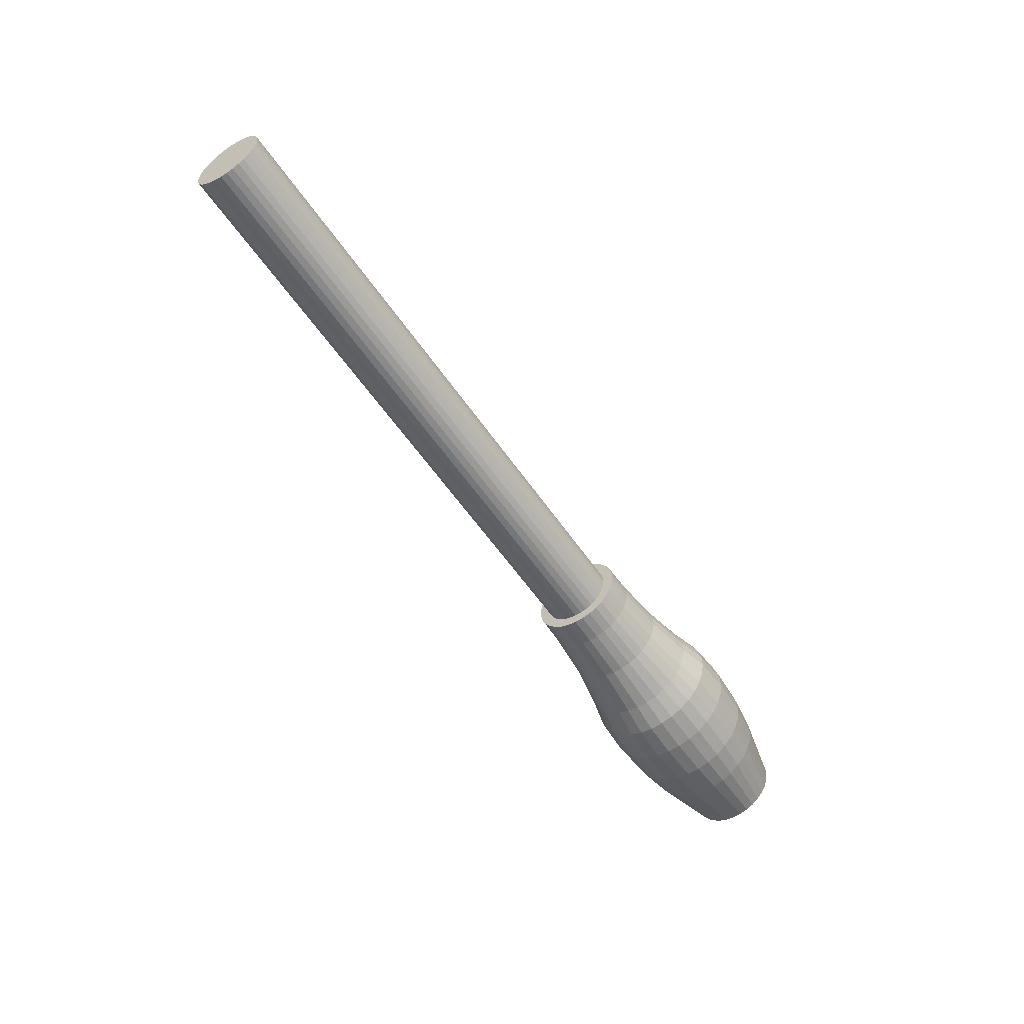
<metadata>
{"format":"obj","ext":"obj","renderer":"f3d","projection":"perspective","resolution":1024,"background":"white","views":[{"elev":23.5,"azim":74.2,"up":"+Y"}]}
</metadata>
<code>
o Bastao
v 0.7766 -0.4562 -0.08632
v 0.7766 0.1353 0.3279
v 0.7844 -0.4566 -0.08568
v 0.7844 0.1349 0.3285
v 0.7919 -0.4579 -0.08382
v 0.7919 0.1336 0.3304
v 0.7988 -0.4601 -0.08079
v 0.7988 0.1314 0.3334
v 0.8049 -0.4629 -0.07672
v 0.8049 0.1286 0.3375
v 0.8099 -0.4664 -0.07175
v 0.8099 0.1251 0.3424
v 0.8136 -0.4704 -0.06609
v 0.8136 0.1212 0.3481
v 0.8159 -0.4747 -0.05994
v 0.8159 0.1168 0.3542
v 0.8166 -0.4791 -0.05355
v 0.8166 0.1124 0.3606
v 0.8159 -0.4836 -0.04716
v 0.8159 0.1079 0.367
v 0.8136 -0.4879 -0.04101
v 0.8136 0.1036 0.3732
v 0.8099 -0.4919 -0.03535
v 0.8099 0.09963 0.3788
v 0.8049 -0.4954 -0.03038
v 0.8049 0.09615 0.3838
v 0.7988 -0.4982 -0.0263
v 0.7988 0.0933 0.3879
v 0.7919 -0.5003 -0.02328
v 0.7919 0.09118 0.3909
v 0.7844 -0.5016 -0.02141
v 0.7844 0.08987 0.3928
v 0.7766 -0.5021 -0.02078
v 0.7766 0.08943 0.3934
v 0.7688 -0.5016 -0.02141
v 0.7688 0.08987 0.3928
v 0.7613 -0.5003 -0.02328
v 0.7613 0.09118 0.3909
v 0.7544 -0.4982 -0.0263
v 0.7544 0.0933 0.3879
v 0.7483 -0.4954 -0.03038
v 0.7483 0.09615 0.3838
v 0.7434 -0.4919 -0.03535
v 0.7434 0.09963 0.3788
v 0.7397 -0.4879 -0.04101
v 0.7397 0.1036 0.3732
v 0.7374 -0.4836 -0.04716
v 0.7374 0.1079 0.367
v 0.7366 -0.4791 -0.05355
v 0.7366 0.1124 0.3606
v 0.7374 -0.4747 -0.05994
v 0.7374 0.1168 0.3542
v 0.7397 -0.4704 -0.06609
v 0.7397 0.1212 0.3481
v 0.7434 -0.4664 -0.07175
v 0.7434 0.1251 0.3424
v 0.7483 -0.4629 -0.07672
v 0.7483 0.1286 0.3375
v 0.7544 -0.4601 -0.08079
v 0.7544 0.1314 0.3334
v 0.7613 -0.4579 -0.08382
v 0.7613 0.1336 0.3304
v 0.7688 -0.4566 -0.08568
v 0.7688 0.1349 0.3285
v 0.7766 -0.4562 -0.08632
v 0.7844 -0.4566 -0.08568
v 0.7919 -0.4579 -0.08382
v 0.7988 -0.4601 -0.08079
v 0.8049 -0.4629 -0.07672
v 0.8099 -0.4664 -0.07175
v 0.8136 -0.4704 -0.06609
v 0.8159 -0.4747 -0.05994
v 0.8166 -0.4791 -0.05355
v 0.8159 -0.4836 -0.04716
v 0.8136 -0.4879 -0.04101
v 0.8099 -0.4919 -0.03535
v 0.8049 -0.4954 -0.03038
v 0.7988 -0.4982 -0.0263
v 0.7919 -0.5003 -0.02328
v 0.7844 -0.5016 -0.02141
v 0.7766 -0.5021 -0.02078
v 0.7688 -0.5016 -0.02141
v 0.7613 -0.5003 -0.02328
v 0.7544 -0.4982 -0.0263
v 0.7483 -0.4954 -0.03038
v 0.7434 -0.4919 -0.03535
v 0.7397 -0.4879 -0.04101
v 0.7374 -0.4836 -0.04716
v 0.7366 -0.4791 -0.05355
v 0.7374 -0.4747 -0.05994
v 0.7397 -0.4704 -0.06609
v 0.7434 -0.4664 -0.07175
v 0.7483 -0.4629 -0.07672
v 0.7544 -0.4601 -0.08079
v 0.7613 -0.4579 -0.08382
v 0.7688 -0.4566 -0.08568
f 2 3 1
f 4 5 3
f 6 7 5
f 8 9 7
f 10 11 9
f 12 13 11
f 14 15 13
f 16 17 15
f 18 19 17
f 20 21 19
f 22 23 21
f 24 25 23
f 26 27 25
f 28 29 27
f 30 31 29
f 32 33 31
f 34 35 33
f 36 37 35
f 38 39 37
f 40 41 39
f 42 43 41
f 44 45 43
f 46 47 45
f 48 49 47
f 50 51 49
f 52 53 51
f 54 55 53
f 56 57 55
f 58 59 57
f 60 61 59
f 38 22 6
f 62 63 61
f 64 1 63
f 80 88 96
f 2 4 3
f 4 6 5
f 6 8 7
f 8 10 9
f 10 12 11
f 12 14 13
f 14 16 15
f 16 18 17
f 18 20 19
f 20 22 21
f 22 24 23
f 24 26 25
f 26 28 27
f 28 30 29
f 30 32 31
f 32 34 33
f 34 36 35
f 36 38 37
f 38 40 39
f 40 42 41
f 42 44 43
f 44 46 45
f 46 48 47
f 48 50 49
f 50 52 51
f 52 54 53
f 54 56 55
f 56 58 57
f 58 60 59
f 60 62 61
f 6 4 2
f 2 64 62
f 62 60 58
f 58 56 54
f 54 52 50
f 50 48 46
f 46 44 42
f 42 40 38
f 38 36 34
f 34 32 30
f 30 28 26
f 26 24 22
f 22 20 18
f 18 16 14
f 14 12 10
f 10 8 6
f 6 2 62
f 62 58 54
f 54 50 46
f 46 42 38
f 38 34 30
f 30 26 22
f 22 18 14
f 14 10 6
f 6 62 54
f 54 46 38
f 38 30 22
f 22 14 6
f 6 54 38
f 62 64 63
f 64 2 1
f 96 65 66
f 66 67 68
f 68 69 70
f 70 71 72
f 72 73 74
f 74 75 76
f 76 77 78
f 78 79 80
f 80 81 82
f 82 83 84
f 84 85 86
f 86 87 88
f 88 89 90
f 90 91 92
f 92 93 94
f 94 95 96
f 96 66 68
f 68 70 72
f 72 74 76
f 76 78 80
f 80 82 84
f 84 86 88
f 88 90 92
f 92 94 96
f 96 68 72
f 72 76 80
f 80 84 88
f 88 92 96
f 96 72 80
o Pega_Bastao
v 0.7766 -0.4315 -0.08467
v 0.7766 -0.7518 -0.3089
v 0.7869 -0.4321 -0.08384
v 0.7869 -0.7524 -0.3081
v 0.7968 -0.4338 -0.08138
v 0.7968 -0.7541 -0.3056
v 0.806 -0.4366 -0.07738
v 0.806 -0.7569 -0.3016
v 0.814 -0.4404 -0.072
v 0.814 -0.7607 -0.2963
v 0.8205 -0.445 -0.06545
v 0.8205 -0.7652 -0.2897
v 0.8254 -0.4502 -0.05797
v 0.8254 -0.7705 -0.2822
v 0.8284 -0.4559 -0.04985
v 0.8284 -0.7762 -0.2741
v 0.8294 -0.4618 -0.04141
v 0.8294 -0.7821 -0.2657
v 0.8284 -0.4677 -0.03297
v 0.8284 -0.788 -0.2572
v 0.8254 -0.4734 -0.02486
v 0.8254 -0.7937 -0.2491
v 0.8205 -0.4786 -0.01738
v 0.8205 -0.7989 -0.2416
v 0.814 -0.4832 -0.01082
v 0.814 -0.8035 -0.2351
v 0.806 -0.487 -0.005443
v 0.806 -0.8073 -0.2297
v 0.7968 -0.4898 -0.001446
v 0.7968 -0.8101 -0.2257
v 0.7869 -0.4915 0.001016
v 0.7869 -0.8118 -0.2232
v 0.7766 -0.4921 0.001847
v 0.7766 -0.8124 -0.2224
v 0.7663 -0.4915 0.001016
v 0.7663 -0.8118 -0.2232
v 0.7564 -0.4898 -0.001446
v 0.7564 -0.8101 -0.2257
v 0.7473 -0.487 -0.005443
v 0.7473 -0.8073 -0.2297
v 0.7393 -0.4832 -0.01082
v 0.7393 -0.8035 -0.2351
v 0.7327 -0.4786 -0.01738
v 0.7327 -0.7989 -0.2416
v 0.7278 -0.4734 -0.02486
v 0.7278 -0.7937 -0.2491
v 0.7248 -0.4677 -0.03297
v 0.7248 -0.788 -0.2572
v 0.7238 -0.4618 -0.04141
v 0.7238 -0.7821 -0.2657
v 0.7248 -0.4559 -0.04985
v 0.7248 -0.7762 -0.2741
v 0.7278 -0.4502 -0.05797
v 0.7278 -0.7705 -0.2822
v 0.7327 -0.445 -0.06545
v 0.7327 -0.7652 -0.2897
v 0.7393 -0.4404 -0.072
v 0.7393 -0.7607 -0.2963
v 0.7473 -0.4366 -0.07738
v 0.7473 -0.7569 -0.3016
v 0.7564 -0.4338 -0.08138
v 0.7564 -0.7541 -0.3056
v 0.7663 -0.4321 -0.08384
v 0.7663 -0.7524 -0.3081
v 0.7766 -0.6783 -0.2796
v 0.7766 -0.5647 -0.2081
v 0.7766 -0.6397 -0.2607
v 0.7766 -0.5981 -0.2345
v 0.7917 -0.5656 -0.2069
v 0.7905 -0.6791 -0.2785
v 0.7922 -0.599 -0.2332
v 0.7918 -0.6406 -0.2595
v 0.8063 -0.5681 -0.2032
v 0.8038 -0.6814 -0.2752
v 0.8072 -0.6016 -0.2295
v 0.8063 -0.6431 -0.2558
v 0.8197 -0.5722 -0.1974
v 0.816 -0.6852 -0.2698
v 0.8211 -0.6059 -0.2235
v 0.8197 -0.6472 -0.25
v 0.8314 -0.5778 -0.1895
v 0.8268 -0.6902 -0.2626
v 0.8332 -0.6116 -0.2153
v 0.8315 -0.6527 -0.2421
v 0.841 -0.5845 -0.1799
v 0.8356 -0.6964 -0.2538
v 0.8431 -0.6185 -0.2054
v 0.8411 -0.6595 -0.2324
v 0.8482 -0.5922 -0.1689
v 0.8422 -0.7034 -0.2437
v 0.8505 -0.6265 -0.1941
v 0.8483 -0.6672 -0.2215
v 0.8526 -0.6005 -0.157
v 0.8462 -0.7111 -0.2328
v 0.8551 -0.6351 -0.1818
v 0.8527 -0.6755 -0.2095
v 0.8541 -0.6092 -0.1446
v 0.8476 -0.719 -0.2215
v 0.8566 -0.644 -0.169
v 0.8542 -0.6842 -0.1971
v 0.8526 -0.6178 -0.1322
v 0.8462 -0.7269 -0.2102
v 0.8551 -0.653 -0.1562
v 0.8527 -0.6929 -0.1847
v 0.8482 -0.6262 -0.1203
v 0.8422 -0.7346 -0.1993
v 0.8505 -0.6616 -0.1439
v 0.8483 -0.7012 -0.1728
v 0.841 -0.6339 -0.1093
v 0.8356 -0.7416 -0.1892
v 0.8431 -0.6695 -0.1326
v 0.8411 -0.7089 -0.1618
v 0.8314 -0.6406 -0.09972
v 0.8268 -0.7478 -0.1804
v 0.8332 -0.6764 -0.1227
v 0.8315 -0.7157 -0.1522
v 0.8197 -0.6461 -0.09183
v 0.816 -0.7528 -0.1732
v 0.8211 -0.6821 -0.1145
v 0.8197 -0.7212 -0.1443
v 0.8063 -0.6502 -0.08597
v 0.8038 -0.7566 -0.1678
v 0.8072 -0.6864 -0.1085
v 0.8063 -0.7253 -0.1384
v 0.7917 -0.6528 -0.08235
v 0.7905 -0.7589 -0.1645
v 0.7922 -0.689 -0.1047
v 0.7918 -0.7278 -0.1348
v 0.7766 -0.6536 -0.08113
v 0.7766 -0.7597 -0.1634
v 0.7766 -0.6899 -0.1035
v 0.7766 -0.7287 -0.1336
v 0.7615 -0.6528 -0.08235
v 0.7628 -0.7589 -0.1645
v 0.761 -0.689 -0.1047
v 0.7615 -0.7278 -0.1348
v 0.747 -0.6502 -0.08597
v 0.7495 -0.7566 -0.1678
v 0.746 -0.6864 -0.1085
v 0.7469 -0.7253 -0.1384
v 0.7336 -0.6461 -0.09183
v 0.7372 -0.7528 -0.1732
v 0.7322 -0.6821 -0.1145
v 0.7335 -0.7212 -0.1443
v 0.7218 -0.6406 -0.09972
v 0.7265 -0.7478 -0.1804
v 0.7201 -0.6764 -0.1227
v 0.7218 -0.7157 -0.1522
v 0.7122 -0.6339 -0.1093
v 0.7177 -0.7416 -0.1892
v 0.7101 -0.6695 -0.1326
v 0.7121 -0.7089 -0.1618
v 0.705 -0.6262 -0.1203
v 0.7111 -0.7346 -0.1993
v 0.7027 -0.6616 -0.1439
v 0.705 -0.7012 -0.1728
v 0.7006 -0.6178 -0.1322
v 0.7071 -0.7269 -0.2102
v 0.6982 -0.653 -0.1562
v 0.7005 -0.6929 -0.1847
v 0.6991 -0.6092 -0.1446
v 0.7057 -0.719 -0.2215
v 0.6967 -0.644 -0.169
v 0.6991 -0.6842 -0.1971
v 0.7006 -0.6005 -0.157
v 0.7071 -0.7111 -0.2328
v 0.6982 -0.6351 -0.1818
v 0.7005 -0.6755 -0.2095
v 0.705 -0.5922 -0.1689
v 0.7111 -0.7034 -0.2437
v 0.7027 -0.6265 -0.1941
v 0.705 -0.6672 -0.2215
v 0.7122 -0.5845 -0.1799
v 0.7177 -0.6964 -0.2538
v 0.7101 -0.6185 -0.2054
v 0.7121 -0.6595 -0.2324
v 0.7218 -0.5778 -0.1895
v 0.7265 -0.6902 -0.2626
v 0.7201 -0.6116 -0.2153
v 0.7218 -0.6527 -0.2421
v 0.7336 -0.5722 -0.1974
v 0.7372 -0.6852 -0.2698
v 0.7322 -0.6059 -0.2235
v 0.7335 -0.6472 -0.25
v 0.747 -0.5681 -0.2032
v 0.7495 -0.6814 -0.2752
v 0.746 -0.6016 -0.2295
v 0.7469 -0.6431 -0.2558
v 0.7615 -0.5656 -0.2069
v 0.7628 -0.6791 -0.2785
v 0.761 -0.599 -0.2332
v 0.7615 -0.6406 -0.2595
v 0.7562 -0.4607 -0.1009
v 0.7502 -0.5453 -0.1776
v 0.7543 -0.5045 -0.1372
v 0.7383 -0.549 -0.1724
v 0.7469 -0.4635 -0.09685
v 0.7442 -0.5076 -0.1328
v 0.7279 -0.5539 -0.1654
v 0.7389 -0.4673 -0.09141
v 0.7353 -0.5118 -0.1268
v 0.7322 -0.472 -0.08477
v 0.7193 -0.5599 -0.1568
v 0.7281 -0.5168 -0.1196
v 0.7129 -0.5667 -0.1471
v 0.7273 -0.4773 -0.07721
v 0.7227 -0.5226 -0.1113
v 0.709 -0.5741 -0.1365
v 0.7242 -0.483 -0.069
v 0.7193 -0.5289 -0.1023
v 0.7232 -0.489 -0.06046
v 0.7077 -0.5818 -0.1255
v 0.7182 -0.5355 -0.09298
v 0.709 -0.5896 -0.1144
v 0.7242 -0.495 -0.05192
v 0.7193 -0.542 -0.08365
v 0.7129 -0.597 -0.1038
v 0.7273 -0.5007 -0.04372
v 0.7227 -0.5483 -0.07467
v 0.7322 -0.506 -0.03615
v 0.7193 -0.6038 -0.09409
v 0.7281 -0.5541 -0.0664
v 0.7279 -0.6098 -0.08553
v 0.7389 -0.5107 -0.02952
v 0.7353 -0.5591 -0.05915
v 0.7383 -0.6147 -0.0785
v 0.7469 -0.5145 -0.02408
v 0.7442 -0.5633 -0.0532
v 0.7562 -0.5173 -0.02003
v 0.7502 -0.6184 -0.07329
v 0.7543 -0.5664 -0.04878
v 0.7632 -0.6206 -0.07007
v 0.7662 -0.5191 -0.01754
v 0.7652 -0.5683 -0.04606
v 0.7766 -0.6214 -0.06899
v 0.7766 -0.5197 -0.0167
v 0.7766 -0.5689 -0.04514
v 0.787 -0.5191 -0.01754
v 0.7901 -0.6206 -0.07007
v 0.788 -0.5683 -0.04606
v 0.803 -0.6184 -0.07329
v 0.7971 -0.5173 -0.02003
v 0.799 -0.5664 -0.04878
v 0.8149 -0.6147 -0.0785
v 0.8063 -0.5145 -0.02408
v 0.8091 -0.5633 -0.0532
v 0.8144 -0.5107 -0.02952
v 0.8254 -0.6098 -0.08553
v 0.8179 -0.5591 -0.05915
v 0.834 -0.6038 -0.09409
v 0.821 -0.506 -0.03615
v 0.8252 -0.5541 -0.0664
v 0.8403 -0.597 -0.1038
v 0.826 -0.5007 -0.04372
v 0.8306 -0.5483 -0.07467
v 0.829 -0.495 -0.05192
v 0.8442 -0.5896 -0.1144
v 0.8339 -0.542 -0.08365
v 0.8456 -0.5818 -0.1255
v 0.83 -0.489 -0.06046
v 0.835 -0.5355 -0.09298
v 0.8442 -0.5741 -0.1365
v 0.829 -0.483 -0.069
v 0.8339 -0.5289 -0.1023
v 0.826 -0.4773 -0.07721
v 0.8403 -0.5667 -0.1471
v 0.8306 -0.5226 -0.1113
v 0.834 -0.5599 -0.1568
v 0.821 -0.472 -0.08477
v 0.8252 -0.5168 -0.1196
v 0.8254 -0.5539 -0.1654
v 0.8144 -0.4673 -0.09141
v 0.8179 -0.5118 -0.1268
v 0.8063 -0.4635 -0.09685
v 0.8149 -0.549 -0.1724
v 0.8091 -0.5076 -0.1328
v 0.803 -0.5453 -0.1776
v 0.7971 -0.4607 -0.1009
v 0.799 -0.5045 -0.1372
v 0.7632 -0.5431 -0.1809
v 0.7662 -0.459 -0.1034
v 0.7652 -0.5026 -0.1399
v 0.7901 -0.5431 -0.1809
v 0.787 -0.459 -0.1034
v 0.788 -0.5026 -0.1399
v 0.7766 -0.5423 -0.1819
v 0.7766 -0.4584 -0.1042
v 0.7766 -0.502 -0.1408
v 0.7968 -0.4338 -0.08138
v 0.7968 -0.7541 -0.3056
v 0.8063 -0.5681 -0.2032
v 0.8038 -0.6814 -0.2752
v 0.8072 -0.6016 -0.2295
v 0.8063 -0.6431 -0.2558
v 0.803 -0.5453 -0.1776
v 0.7971 -0.4607 -0.1009
v 0.799 -0.5045 -0.1372
f 382 165 379
f 101 370 103
f 373 173 371
f 370 105 103
f 365 109 107
f 181 362 364
f 361 111 109
f 356 115 113
f 355 197 353
f 352 117 115
f 347 121 119
f 205 344 346
f 343 123 121
f 338 127 125
f 217 335 337
f 334 129 127
f 329 133 131
f 229 326 328
f 325 135 133
f 320 139 137
f 241 317 319
f 316 141 139
f 311 145 143
f 253 308 310
f 307 147 145
f 302 151 149
f 265 299 301
f 298 153 151
f 293 157 155
f 277 290 292
f 134 118 102
f 377 97 159
f 383 99 97
f 127 143 159
f 99 374 101
f 158 286 282
f 156 282 278
f 154 278 274
f 152 274 270
f 150 270 266
f 148 266 262
f 146 262 258
f 144 258 254
f 142 254 250
f 140 250 246
f 242 140 246
f 136 242 238
f 234 136 238
f 132 234 230
f 226 132 230
f 222 130 226
f 218 128 222
f 214 126 218
f 210 124 214
f 206 122 210
f 118 206 202
f 116 202 198
f 194 116 198
f 112 194 190
f 110 190 186
f 108 186 182
f 106 182 178
f 104 178 174
f 102 174 170
f 100 170 166
f 98 166 161
f 286 163 288
f 163 287 288
f 164 285 287
f 286 284 282
f 288 283 284
f 287 281 283
f 278 284 280
f 284 279 280
f 283 277 279
f 274 280 276
f 280 275 276
f 275 277 273
f 270 276 272
f 272 275 271
f 275 269 271
f 270 268 266
f 272 267 268
f 271 265 267
f 266 264 262
f 268 263 264
f 263 265 261
f 262 260 258
f 264 259 260
f 263 257 259
f 258 256 254
f 256 259 255
f 259 253 255
f 254 252 250
f 256 251 252
f 251 253 249
f 246 252 248
f 252 247 248
f 251 245 247
f 246 244 242
f 248 243 244
f 247 241 243
f 242 240 238
f 244 239 240
f 243 237 239
f 238 236 234
f 240 235 236
f 235 237 233
f 234 232 230
f 236 231 232
f 231 233 229
f 230 228 226
f 232 227 228
f 231 225 227
f 226 224 222
f 228 223 224
f 227 221 223
f 222 220 218
f 224 219 220
f 223 217 219
f 218 216 214
f 220 215 216
f 219 213 215
f 210 216 212
f 216 211 212
f 215 209 211
f 210 208 206
f 212 207 208
f 211 205 207
f 206 204 202
f 208 203 204
f 203 205 201
f 202 200 198
f 204 199 200
f 203 197 199
f 198 196 194
f 200 195 196
f 199 193 195
f 190 196 192
f 196 191 192
f 195 189 191
f 190 188 186
f 192 187 188
f 191 185 187
f 182 188 184
f 188 183 184
f 187 181 183
f 182 180 178
f 180 183 179
f 183 177 179
f 178 176 174
f 176 179 175
f 175 177 173
f 174 172 170
f 176 171 172
f 175 169 171
f 166 172 168
f 172 167 168
f 171 165 167
f 166 163 161
f 163 167 164
f 167 162 164
f 160 161 286
f 290 285 376
f 153 293 155
f 295 277 292
f 269 295 299
f 305 149 147
f 261 301 304
f 257 304 308
f 314 143 141
f 249 310 313
f 245 313 317
f 323 137 135
f 237 319 322
f 233 322 326
f 332 131 129
f 225 328 331
f 221 331 335
f 341 125 123
f 213 337 340
f 209 340 344
f 350 119 117
f 201 346 349
f 197 349 353
f 359 113 111
f 189 355 358
f 362 189 358
f 368 107 105
f 177 364 367
f 371 177 367
f 165 373 379
f 285 382 376
f 367 372 371
f 369 370 372
f 358 363 362
f 360 361 363
f 349 354 353
f 351 352 354
f 340 345 344
f 342 343 345
f 331 336 335
f 336 332 334
f 322 327 326
f 324 325 327
f 313 318 317
f 315 316 318
f 308 306 309
f 306 307 309
f 295 300 299
f 297 298 300
f 376 291 290
f 378 289 291
f 382 378 376
f 384 377 378
f 364 369 367
f 366 368 369
f 355 360 358
f 357 359 360
f 346 351 349
f 348 350 351
f 337 342 340
f 339 341 342
f 328 333 331
f 330 332 333
f 319 324 322
f 321 323 324
f 310 315 313
f 312 314 315
f 301 306 304
f 303 305 306
f 292 297 295
f 294 296 297
f 379 384 382
f 381 383 384
f 373 381 379
f 375 380 381
f 290 294 292
f 291 293 294
f 299 303 301
f 300 302 303
f 308 312 310
f 309 311 312
f 317 321 319
f 318 320 321
f 326 330 328
f 327 329 330
f 335 339 337
f 339 334 338
f 344 348 346
f 345 347 348
f 353 357 355
f 354 356 357
f 362 366 364
f 363 365 366
f 371 375 373
f 372 374 375
f 157 377 159
f 382 162 165
f 101 374 370
f 373 169 173
f 370 368 105
f 365 361 109
f 181 185 362
f 361 359 111
f 356 352 115
f 355 193 197
f 352 350 117
f 347 343 121
f 205 209 344
f 343 341 123
f 338 334 127
f 217 221 335
f 334 332 129
f 329 325 133
f 229 233 326
f 325 323 135
f 320 316 139
f 241 245 317
f 316 314 141
f 311 307 145
f 253 257 308
f 307 305 147
f 302 298 151
f 265 269 299
f 298 296 153
f 293 289 157
f 277 281 290
f 102 100 98
f 98 160 158
f 158 156 154
f 154 152 150
f 150 148 146
f 146 144 142
f 142 140 138
f 138 136 134
f 134 132 130
f 130 128 126
f 126 124 122
f 122 120 118
f 118 116 114
f 114 112 110
f 110 108 106
f 106 104 102
f 102 98 158
f 158 154 150
f 150 146 142
f 142 138 134
f 134 130 126
f 126 122 118
f 118 114 110
f 110 106 102
f 102 158 150
f 150 142 134
f 134 126 118
f 118 110 102
f 102 150 134
f 377 383 97
f 383 380 99
f 159 97 99
f 99 101 103
f 103 105 107
f 107 109 111
f 111 113 115
f 115 117 119
f 119 121 123
f 123 125 127
f 127 129 131
f 131 133 135
f 135 137 139
f 139 141 143
f 143 145 147
f 147 149 151
f 151 153 155
f 155 157 159
f 159 99 103
f 103 107 111
f 111 115 119
f 119 123 127
f 127 131 135
f 135 139 143
f 143 147 151
f 151 155 159
f 159 103 111
f 111 119 127
f 127 135 143
f 143 151 159
f 159 111 127
f 99 380 374
f 158 160 286
f 156 158 282
f 154 156 278
f 152 154 274
f 150 152 270
f 148 150 266
f 146 148 262
f 144 146 258
f 142 144 254
f 140 142 250
f 242 138 140
f 136 138 242
f 234 134 136
f 132 134 234
f 226 130 132
f 222 128 130
f 218 126 128
f 214 124 126
f 210 122 124
f 206 120 122
f 118 120 206
f 116 118 202
f 194 114 116
f 112 114 194
f 110 112 190
f 108 110 186
f 106 108 182
f 104 106 178
f 102 104 174
f 100 102 170
f 98 100 166
f 286 161 163
f 163 164 287
f 164 162 285
f 286 288 284
f 288 287 283
f 287 285 281
f 278 282 284
f 284 283 279
f 283 281 277
f 274 278 280
f 280 279 275
f 275 279 277
f 270 274 276
f 272 276 275
f 275 273 269
f 270 272 268
f 272 271 267
f 271 269 265
f 266 268 264
f 268 267 263
f 263 267 265
f 262 264 260
f 264 263 259
f 263 261 257
f 258 260 256
f 256 260 259
f 259 257 253
f 254 256 252
f 256 255 251
f 251 255 253
f 246 250 252
f 252 251 247
f 251 249 245
f 246 248 244
f 248 247 243
f 247 245 241
f 242 244 240
f 244 243 239
f 243 241 237
f 238 240 236
f 240 239 235
f 235 239 237
f 234 236 232
f 236 235 231
f 231 235 233
f 230 232 228
f 232 231 227
f 231 229 225
f 226 228 224
f 228 227 223
f 227 225 221
f 222 224 220
f 224 223 219
f 223 221 217
f 218 220 216
f 220 219 215
f 219 217 213
f 210 214 216
f 216 215 211
f 215 213 209
f 210 212 208
f 212 211 207
f 211 209 205
f 206 208 204
f 208 207 203
f 203 207 205
f 202 204 200
f 204 203 199
f 203 201 197
f 198 200 196
f 200 199 195
f 199 197 193
f 190 194 196
f 196 195 191
f 195 193 189
f 190 192 188
f 192 191 187
f 191 189 185
f 182 186 188
f 188 187 183
f 187 185 181
f 182 184 180
f 180 184 183
f 183 181 177
f 178 180 176
f 176 180 179
f 175 179 177
f 174 176 172
f 176 175 171
f 175 173 169
f 166 170 172
f 172 171 167
f 171 169 165
f 166 168 163
f 163 168 167
f 167 165 162
f 160 98 161
f 290 281 285
f 153 296 293
f 295 273 277
f 269 273 295
f 305 302 149
f 261 265 301
f 257 261 304
f 314 311 143
f 249 253 310
f 245 249 313
f 323 320 137
f 237 241 319
f 233 237 322
f 332 329 131
f 225 229 328
f 221 225 331
f 341 338 125
f 213 217 337
f 209 213 340
f 350 347 119
f 201 205 346
f 197 201 349
f 359 356 113
f 189 193 355
f 362 185 189
f 368 365 107
f 177 181 364
f 371 173 177
f 165 169 373
f 285 162 382
f 367 369 372
f 369 368 370
f 358 360 363
f 360 359 361
f 349 351 354
f 351 350 352
f 340 342 345
f 342 341 343
f 331 333 336
f 336 333 332
f 322 324 327
f 324 323 325
f 313 315 318
f 315 314 316
f 308 304 306
f 306 305 307
f 295 297 300
f 297 296 298
f 376 378 291
f 378 377 289
f 382 384 378
f 384 383 377
f 364 366 369
f 366 365 368
f 355 357 360
f 357 356 359
f 346 348 351
f 348 347 350
f 337 339 342
f 339 338 341
f 328 330 333
f 330 329 332
f 319 321 324
f 321 320 323
f 310 312 315
f 312 311 314
f 301 303 306
f 303 302 305
f 292 294 297
f 294 293 296
f 379 381 384
f 381 380 383
f 373 375 381
f 375 374 380
f 290 291 294
f 291 289 293
f 299 300 303
f 300 298 302
f 308 309 312
f 309 307 311
f 317 318 321
f 318 316 320
f 326 327 330
f 327 325 329
f 335 336 339
f 339 336 334
f 344 345 348
f 345 343 347
f 353 354 357
f 354 352 356
f 362 363 366
f 363 361 365
f 371 372 375
f 372 370 374
f 157 289 377
l 390 388
l 389 390
l 387 389
l 386 388
l 391 393
l 393 392
l 391 387
l 385 392

</code>
